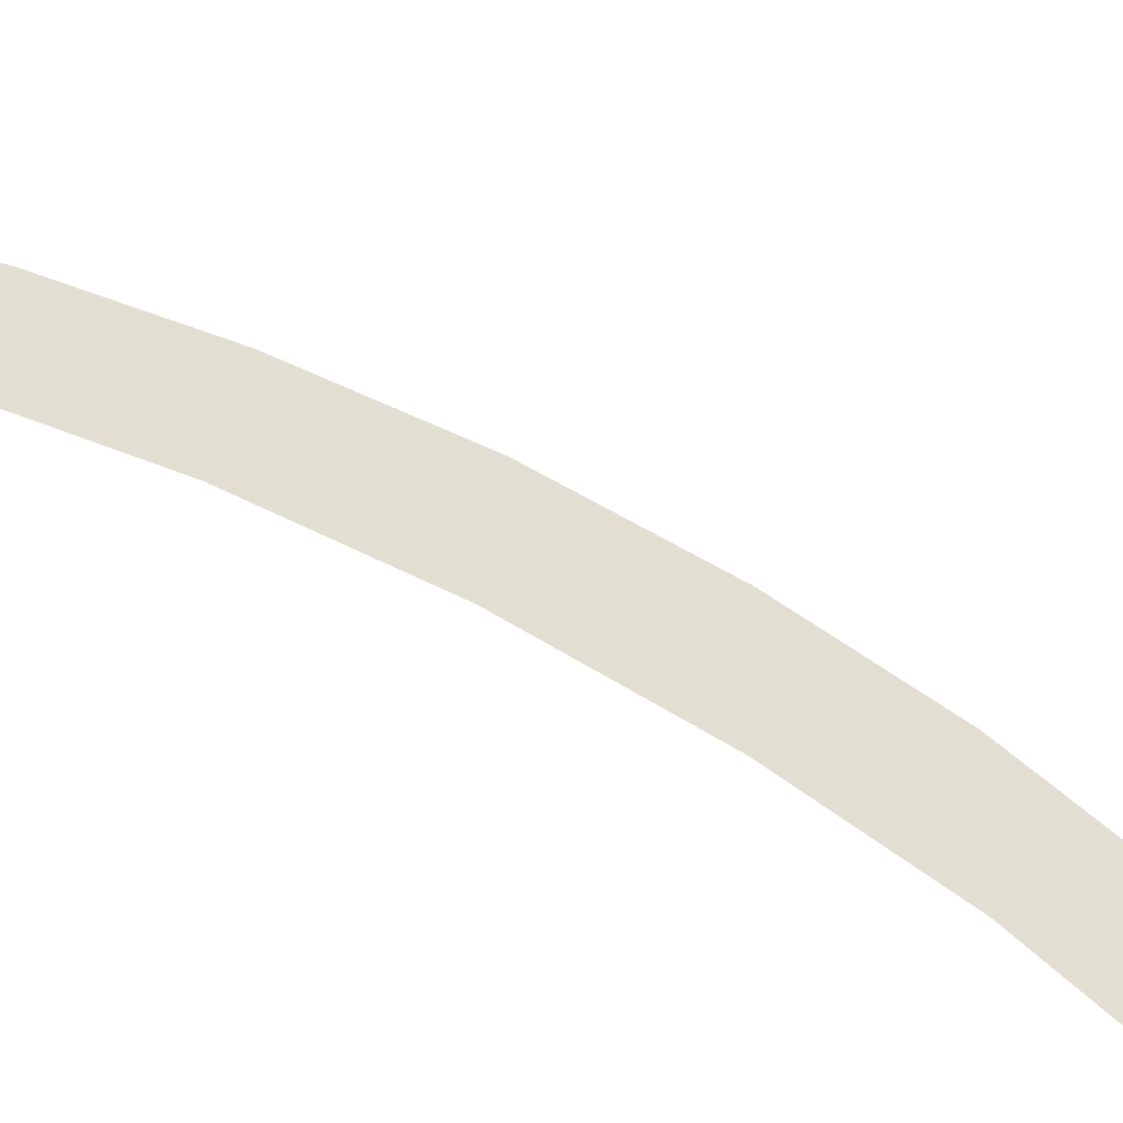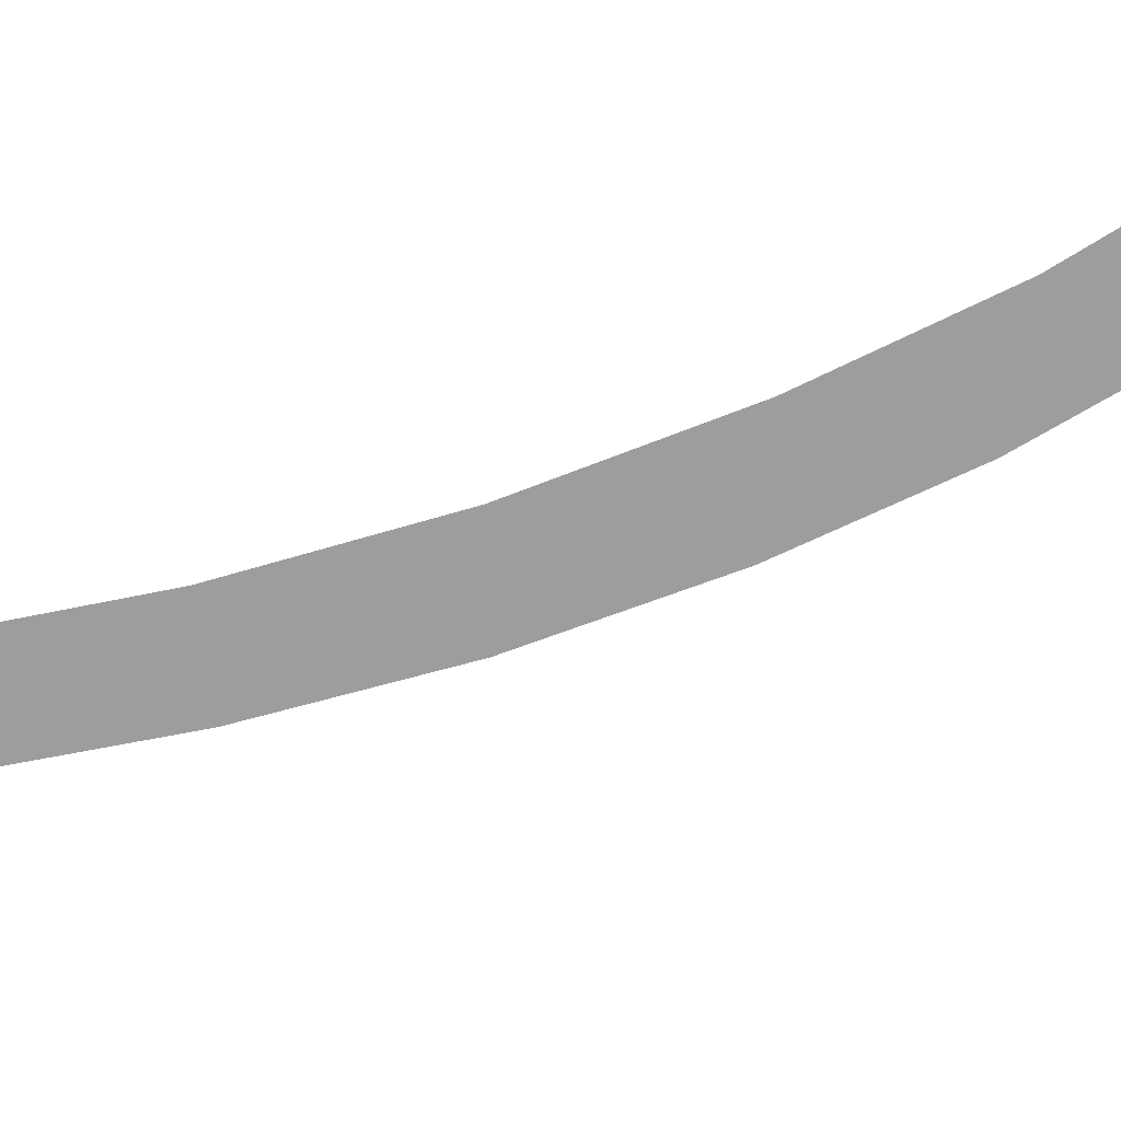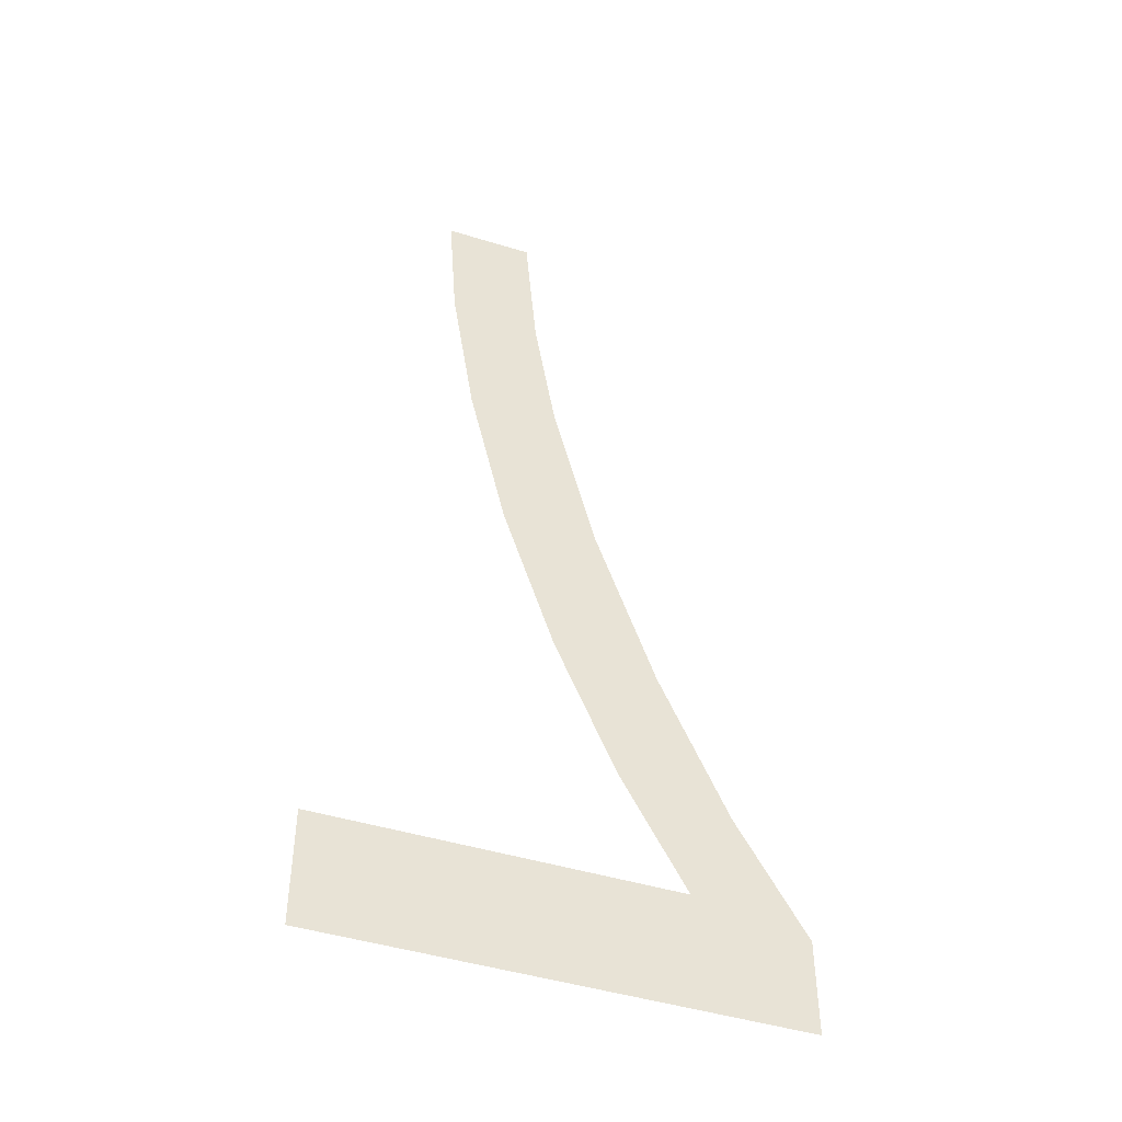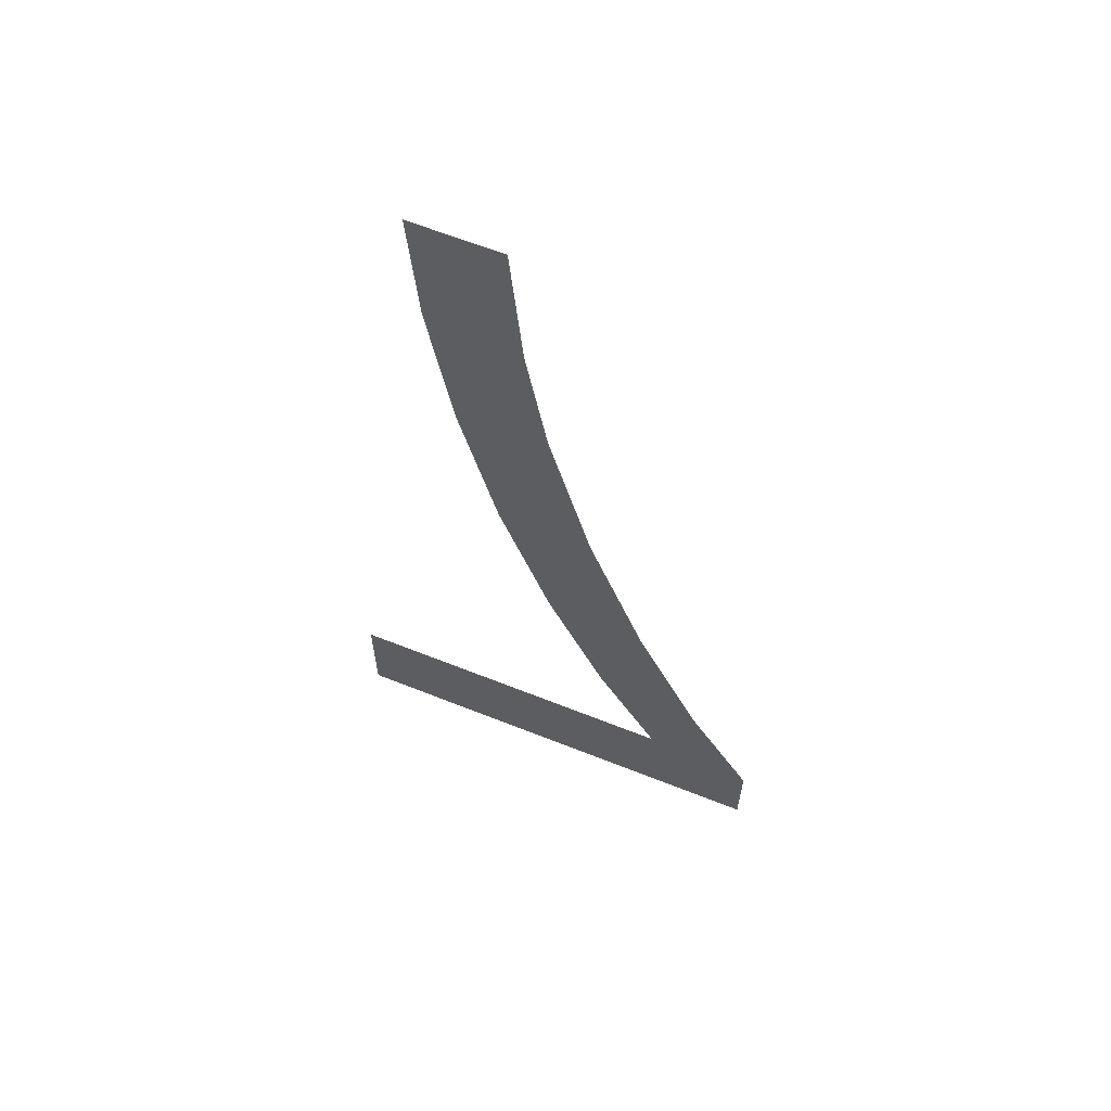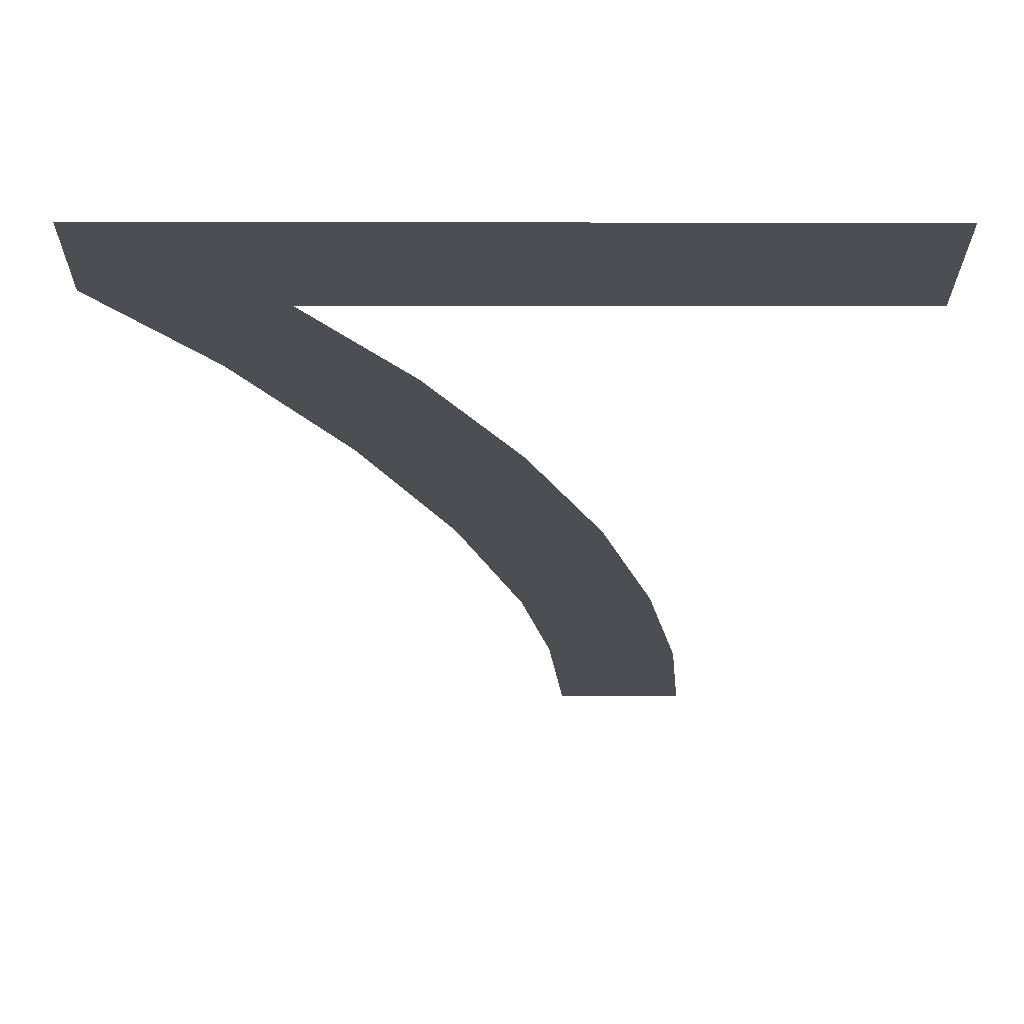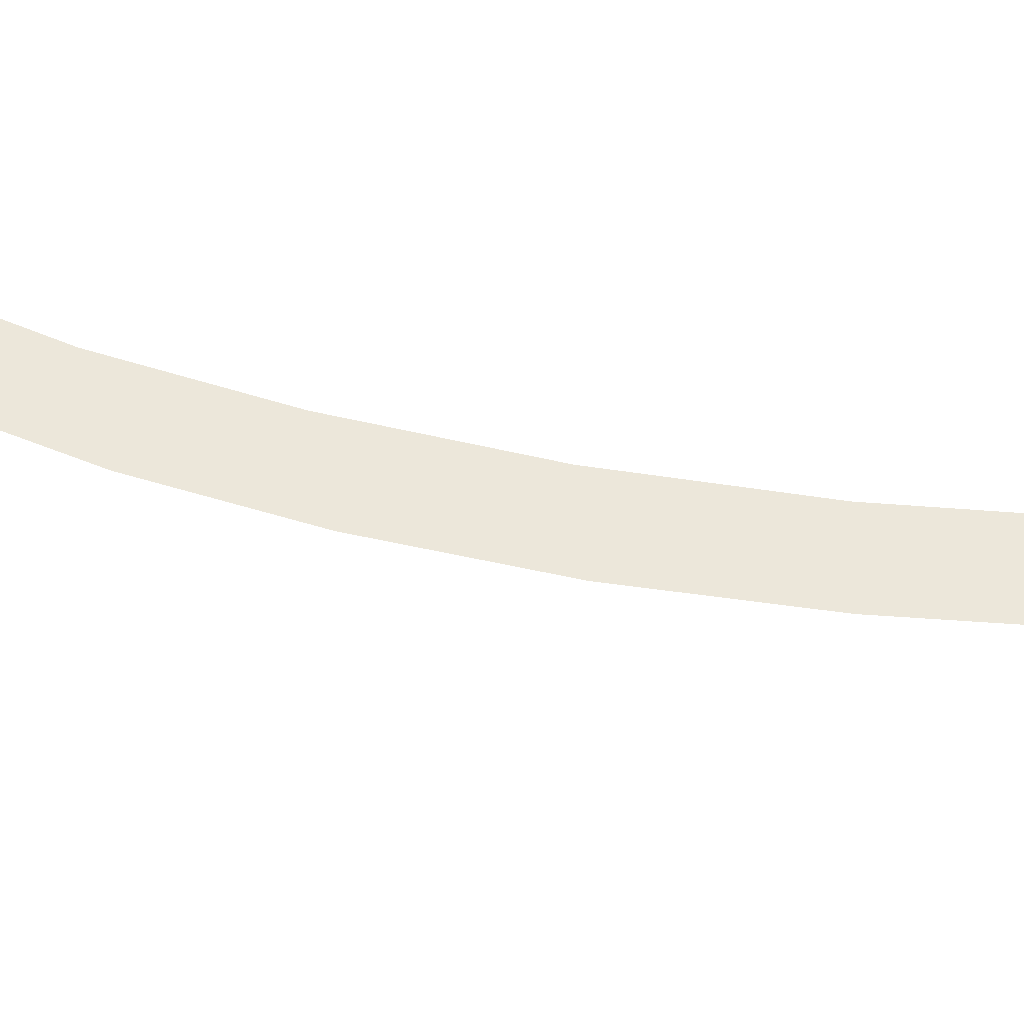
<metadata>
{"format":"obj","ext":"obj","renderer":"f3d","projection":"perspective","resolution":1024,"background":"white","views":[{"elev":67.9,"azim":101.6,"up":"+Y"},{"elev":-70.5,"azim":92.2,"up":"+Y"},{"elev":-46.1,"azim":-19.4,"up":"+Z"},{"elev":63.5,"azim":21.9,"up":"+Z"},{"elev":-17.2,"azim":179.8,"up":"+Y"},{"elev":51.1,"azim":-94.1,"up":"+Y"}]}
</metadata>
<code>
o _7_1_1_1/_7_1_1/mesh111/mesh111-geometry#mesh111-geometry
v 0.2384 -0.1679 0.1832
v 0.2288 -0.1679 0.1856
v 0.2288 -0.1679 0.1832
v 0.236 -0.1679 0.1856
v 0.237 -0.1679 0.1876
v 0.2384 -0.1679 0.1852
v 0.2356 -0.1679 0.1908
v 0.2347 -0.1679 0.1881
v 0.2343 -0.1678 0.1943
v 0.2334 -0.1679 0.1911
v 0.2334 -0.1678 0.198
v 0.233 -0.1678 0.2007
v 0.2327 -0.1678 0.2037
v 0.2324 -0.1678 0.1944
v 0.2316 -0.1678 0.1978
v 0.2311 -0.1678 0.201
v 0.2309 -0.1678 0.2037
f 1 2 3
f 2 1 4
f 3 2 1
f 4 1 2
f 4 1 5
f 5 1 4
f 5 1 6
f 6 1 5
f 7 4 5
f 5 4 7
f 7 8 4
f 4 8 7
f 9 8 7
f 7 8 9
f 9 10 8
f 8 10 9
f 11 10 9
f 9 10 11
f 12 10 11
f 11 10 12
f 13 10 12
f 12 10 13
f 13 14 10
f 10 14 13
f 13 15 14
f 14 15 13
f 13 16 15
f 15 16 13
f 16 13 17
f 17 13 16

</code>
